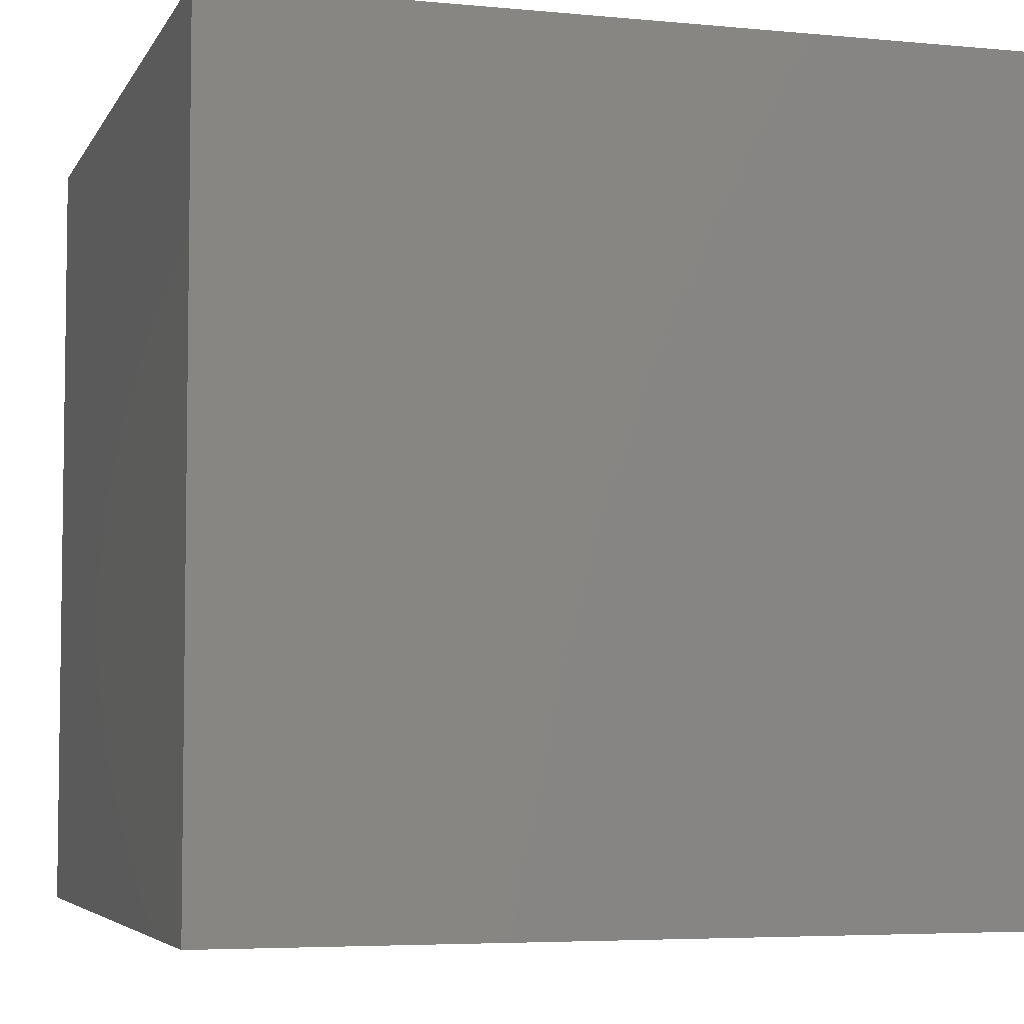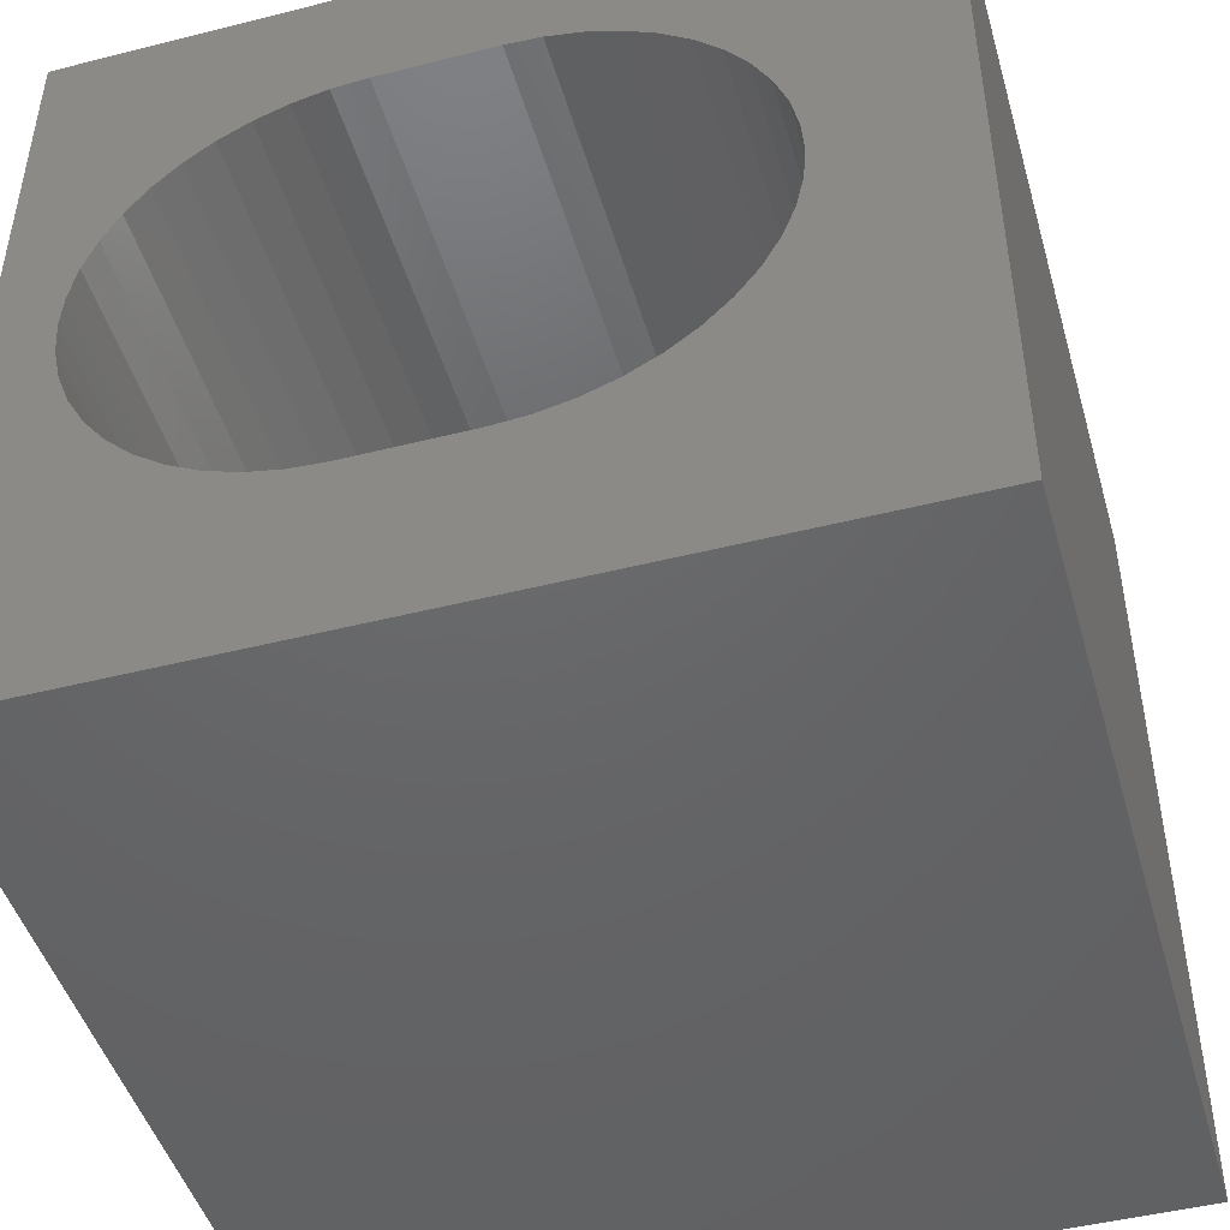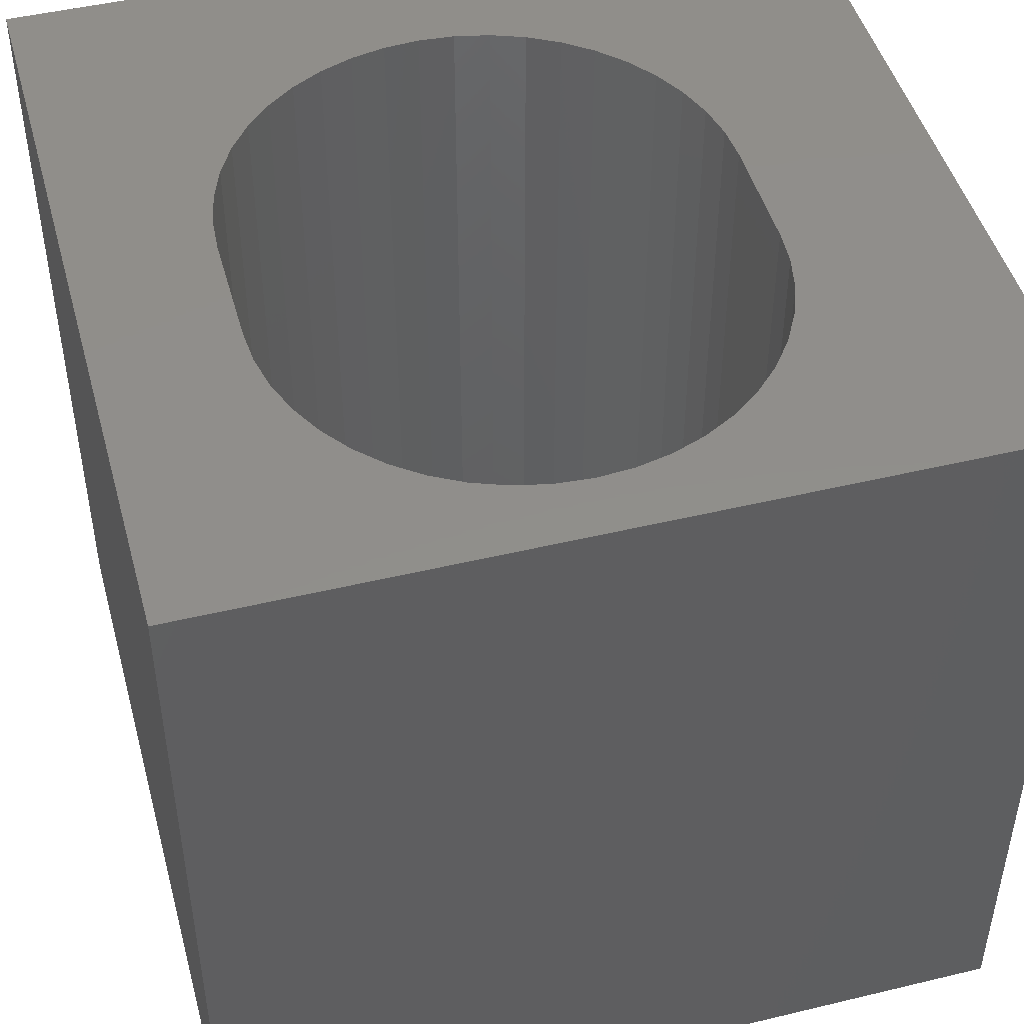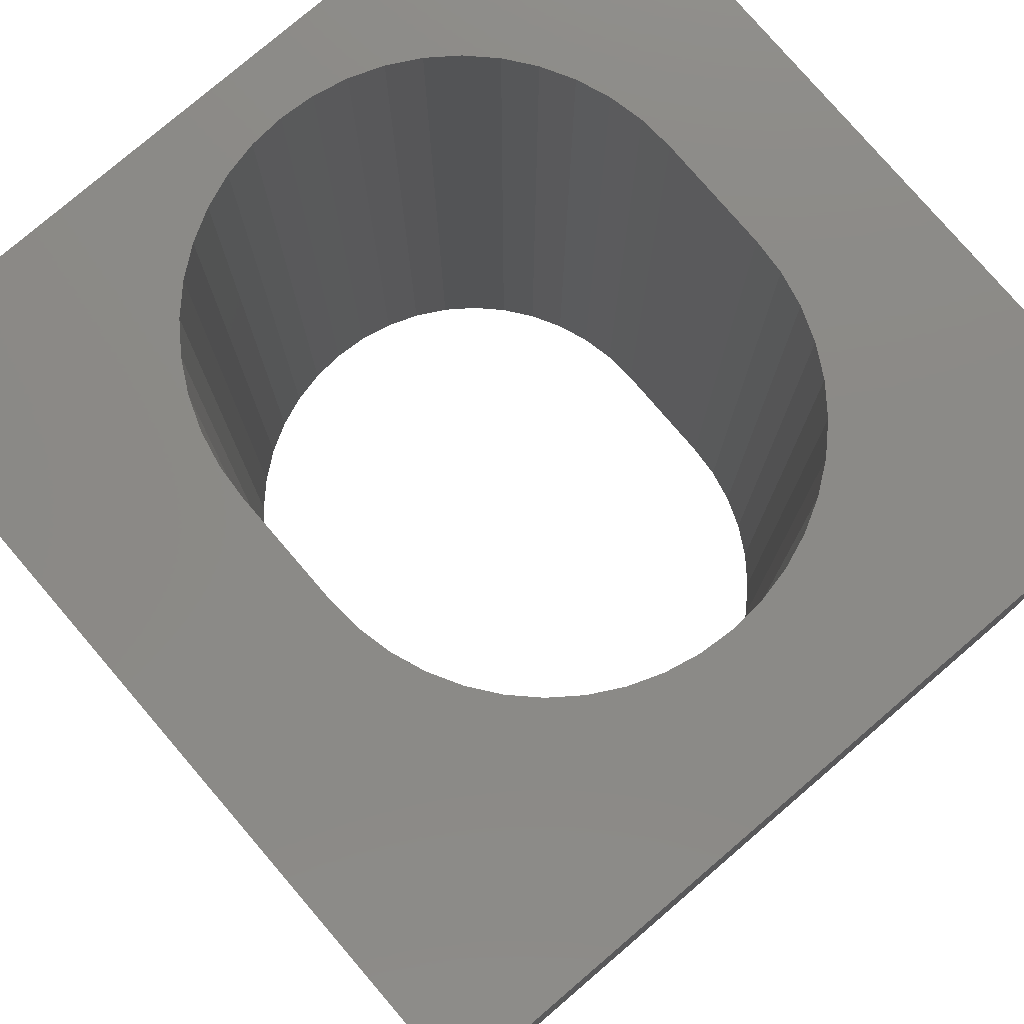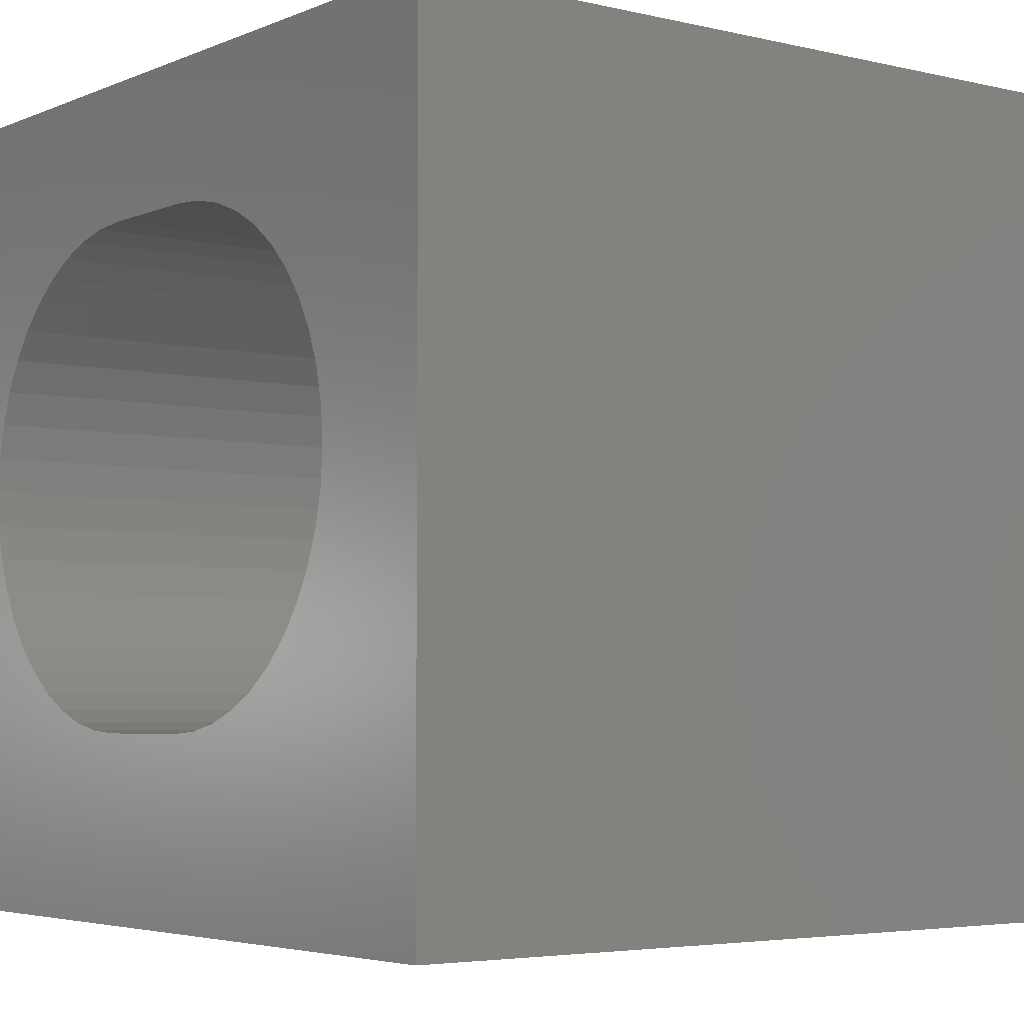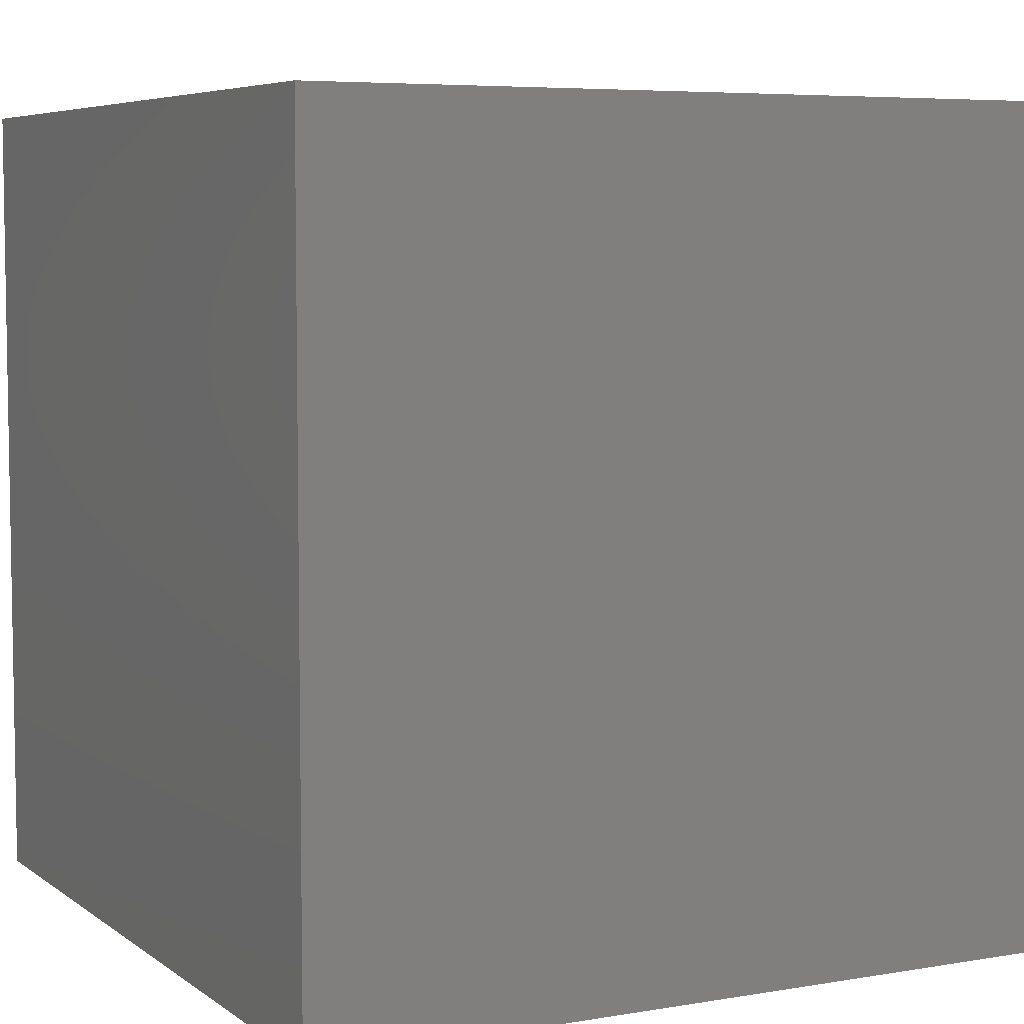
<metadata>
{"format":"stl","ext":"stl","renderer":"f3d","projection":"perspective","resolution":1024,"background":"white","views":[{"elev":-5.1,"azim":-16.8,"up":"+Z"},{"elev":-46.8,"azim":16.0,"up":"+Y"},{"elev":47.2,"azim":-105.2,"up":"+Z"},{"elev":78.2,"azim":49.4,"up":"+Z"},{"elev":-4.3,"azim":52.7,"up":"+Y"},{"elev":6.0,"azim":152.7,"up":"+Z"}]}
</metadata>
<code>
# stl→obj: 100 verts, 200 faces
v 0 10 10
v 0 10 0
v 0 0 10
v 0 0 0
v 5.673 8.282 10
v 6.097 8.19 10
v 10 10 10
v 10 0 10
v 8.279 5.274 10
v 2.542 8.038 10
v 2.949 8.19 10
v 2.949 2.358 10
v 2.542 2.509 10
v 6.503 8.038 10
v 6.883 7.83 10
v 7.231 7.571 10
v 3.372 2.266 10
v 7.537 7.264 10
v 7.797 6.917 10
v 8.005 6.536 10
v 8.248 4.841 10
v 8.156 4.418 10
v 8.005 4.011 10
v 7.797 3.631 10
v 7.537 3.284 10
v 7.231 2.977 10
v 8.156 6.13 10
v 8.248 5.706 10
v 6.883 2.717 10
v 6.503 2.509 10
v 6.097 2.358 10
v 2.162 2.717 10
v 1.815 2.977 10
v 1.508 3.284 10
v 3.372 8.282 10
v 3.805 8.313 10
v 5.24 8.313 10
v 1.248 3.631 10
v 1.04 4.011 10
v 0.8889 4.418 10
v 0.8889 6.13 10
v 1.04 6.536 10
v 1.248 6.917 10
v 1.508 7.264 10
v 5.673 2.266 10
v 5.24 2.235 10
v 3.805 2.235 10
v 1.815 7.571 10
v 2.162 7.83 10
v 0.7967 4.841 10
v 0.7658 5.274 10
v 0.7967 5.706 10
v 10 10 0
v 10 0 0
v 6.503 8.038 0
v 6.097 8.19 0
v 3.372 8.282 0
v 2.949 8.19 0
v 2.542 8.038 0
v 2.162 7.83 0
v 1.248 6.917 0
v 1.04 6.536 0
v 0.8889 6.13 0
v 6.883 2.717 0
v 7.231 2.977 0
v 7.537 3.284 0
v 7.797 3.631 0
v 8.005 4.011 0
v 8.156 4.418 0
v 8.156 6.13 0
v 8.005 6.536 0
v 7.797 6.917 0
v 7.537 7.264 0
v 1.815 7.571 0
v 1.508 7.264 0
v 0.7967 5.706 0
v 0.7658 5.274 0
v 0.7967 4.841 0
v 0.8889 4.418 0
v 1.508 3.284 0
v 1.815 2.977 0
v 8.248 4.841 0
v 8.279 5.274 0
v 8.248 5.706 0
v 7.231 7.571 0
v 6.883 7.83 0
v 1.04 4.011 0
v 1.248 3.631 0
v 2.162 2.717 0
v 2.542 2.509 0
v 2.949 2.358 0
v 5.673 8.282 0
v 5.24 8.313 0
v 3.805 8.313 0
v 5.673 2.266 0
v 6.097 2.358 0
v 6.503 2.509 0
v 3.372 2.266 0
v 3.805 2.235 0
v 5.24 2.235 0
f 1 2 3
f 3 2 4
f 5 6 7
f 8 7 9
f 1 10 11
f 12 13 3
f 6 14 7
f 7 14 15
f 7 15 16
f 12 3 17
f 16 18 7
f 7 18 19
f 7 19 20
f 9 21 8
f 8 21 22
f 8 22 23
f 23 24 8
f 8 24 25
f 8 25 26
f 20 27 7
f 7 27 28
f 7 28 9
f 26 29 8
f 8 29 30
f 8 30 31
f 13 32 3
f 3 32 33
f 3 33 34
f 11 35 1
f 1 35 36
f 1 36 7
f 7 36 37
f 7 37 5
f 34 38 3
f 3 38 39
f 3 39 40
f 41 42 1
f 1 42 43
f 1 43 44
f 31 45 8
f 8 45 46
f 8 46 3
f 3 46 47
f 3 47 17
f 44 48 1
f 1 48 49
f 1 49 10
f 40 50 3
f 3 50 51
f 3 51 1
f 1 51 52
f 1 52 41
f 53 7 54
f 54 7 8
f 55 56 53
f 57 58 2
f 2 58 59
f 2 59 60
f 61 62 2
f 2 62 63
f 64 65 54
f 54 65 66
f 66 67 54
f 54 67 68
f 54 68 69
f 70 71 53
f 53 71 72
f 53 72 73
f 60 74 2
f 2 74 75
f 2 75 61
f 63 76 2
f 2 76 77
f 2 77 4
f 4 77 78
f 4 78 79
f 4 80 81
f 69 82 54
f 54 82 83
f 54 83 53
f 53 83 84
f 53 84 70
f 73 85 53
f 53 85 86
f 53 86 55
f 79 87 4
f 4 87 88
f 4 88 80
f 81 89 4
f 4 89 90
f 4 90 91
f 56 92 53
f 53 92 93
f 53 93 2
f 2 93 94
f 2 94 57
f 95 96 54
f 54 96 97
f 54 97 64
f 91 98 4
f 4 98 99
f 4 99 54
f 54 99 100
f 54 100 95
f 7 53 1
f 1 53 2
f 54 8 4
f 4 8 3
f 94 36 35
f 94 35 57
f 57 35 11
f 57 11 58
f 58 11 10
f 58 10 59
f 59 10 49
f 59 49 60
f 60 49 48
f 60 48 74
f 74 48 44
f 74 44 75
f 75 44 43
f 75 43 61
f 61 43 42
f 61 42 62
f 62 42 41
f 62 41 63
f 63 41 52
f 63 52 76
f 76 52 51
f 76 51 77
f 77 51 50
f 77 50 78
f 78 50 40
f 78 40 79
f 79 40 39
f 79 39 87
f 87 39 38
f 87 38 88
f 88 38 34
f 88 34 80
f 80 34 33
f 80 33 81
f 81 33 32
f 81 32 89
f 89 32 13
f 89 13 90
f 90 13 12
f 90 12 91
f 91 12 17
f 91 17 98
f 98 17 47
f 98 47 99
f 94 93 36
f 36 93 37
f 100 46 45
f 100 45 95
f 95 45 31
f 95 31 96
f 96 31 30
f 96 30 97
f 97 30 29
f 97 29 64
f 64 29 26
f 64 26 65
f 65 26 25
f 65 25 66
f 66 25 24
f 66 24 67
f 67 24 23
f 67 23 68
f 68 23 22
f 68 22 69
f 69 22 21
f 69 21 82
f 82 21 9
f 82 9 83
f 83 9 28
f 83 28 84
f 84 28 27
f 84 27 70
f 70 27 20
f 70 20 71
f 71 20 19
f 71 19 72
f 72 19 18
f 72 18 73
f 73 18 16
f 73 16 85
f 85 16 15
f 85 15 86
f 86 15 14
f 86 14 55
f 55 14 6
f 55 6 56
f 56 6 5
f 56 5 92
f 92 5 37
f 92 37 93
f 100 99 46
f 46 99 47

</code>
